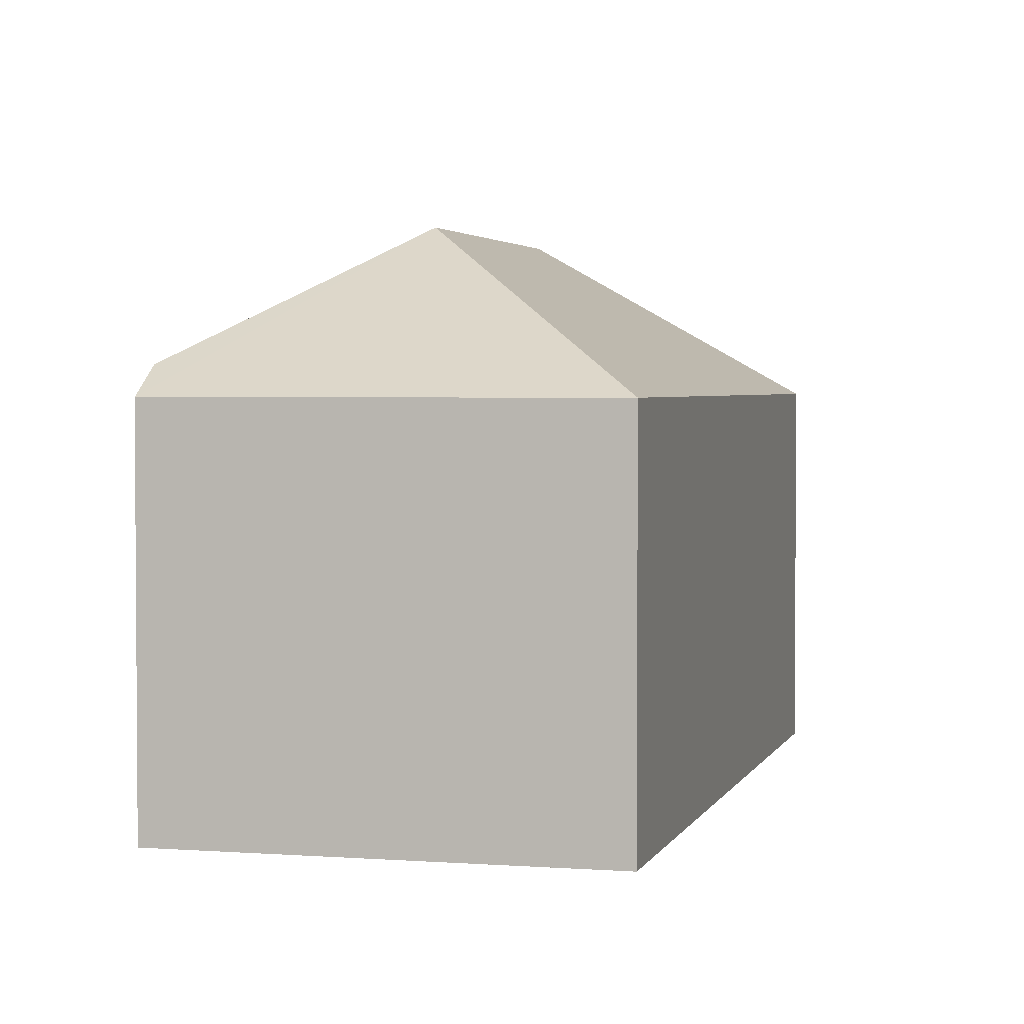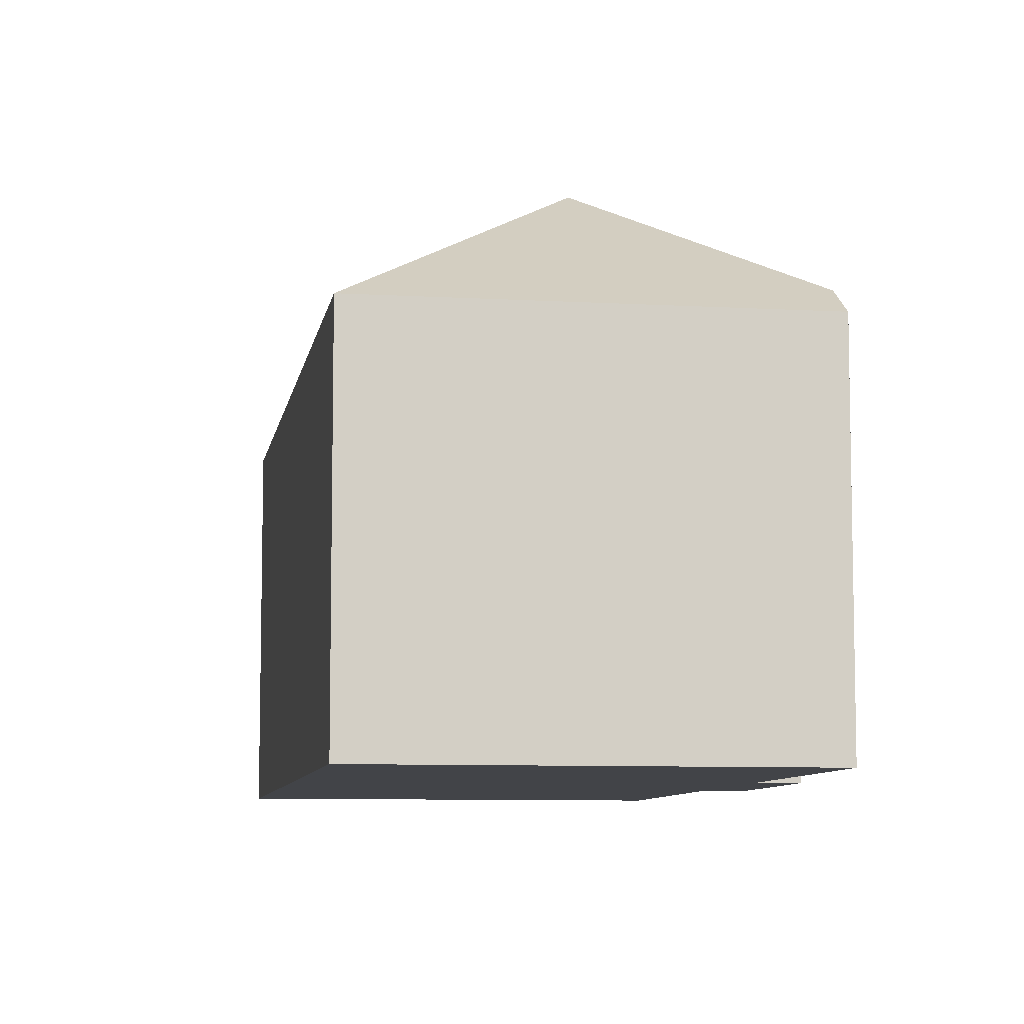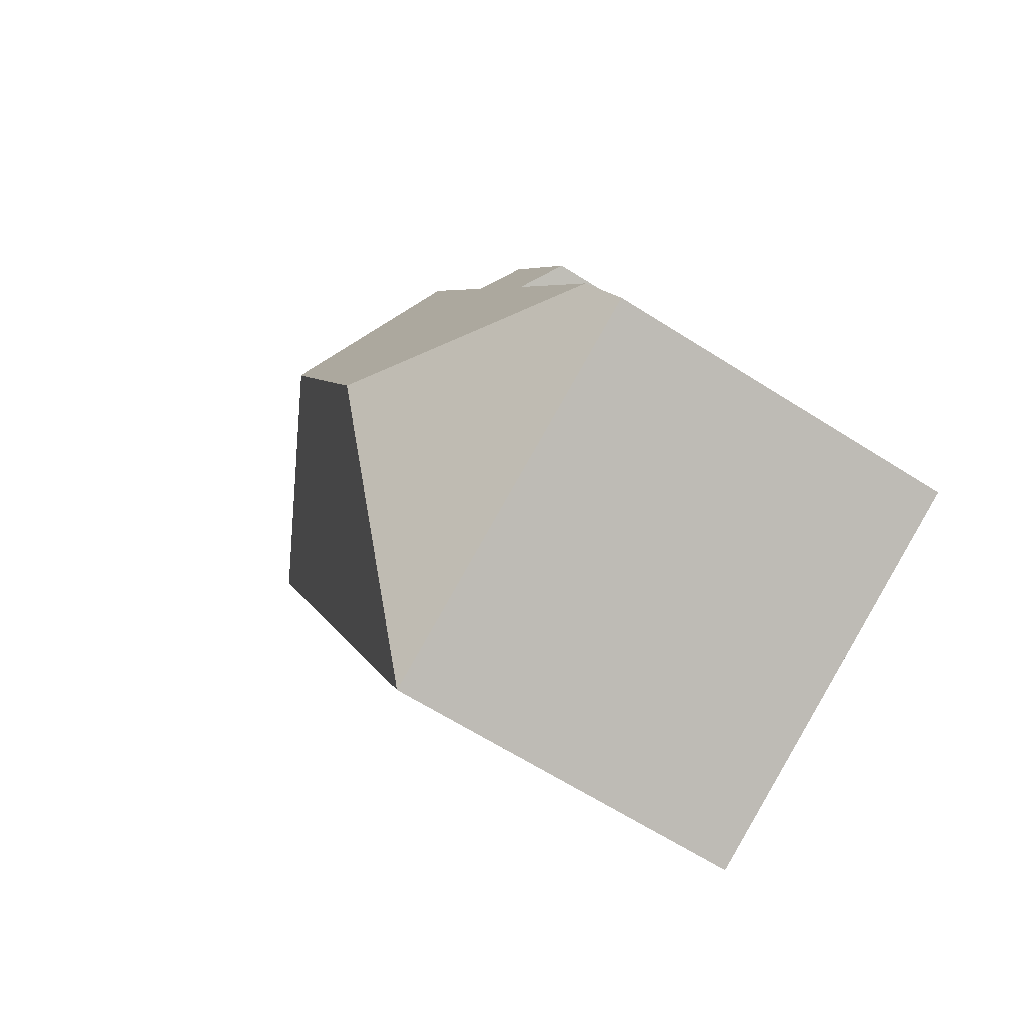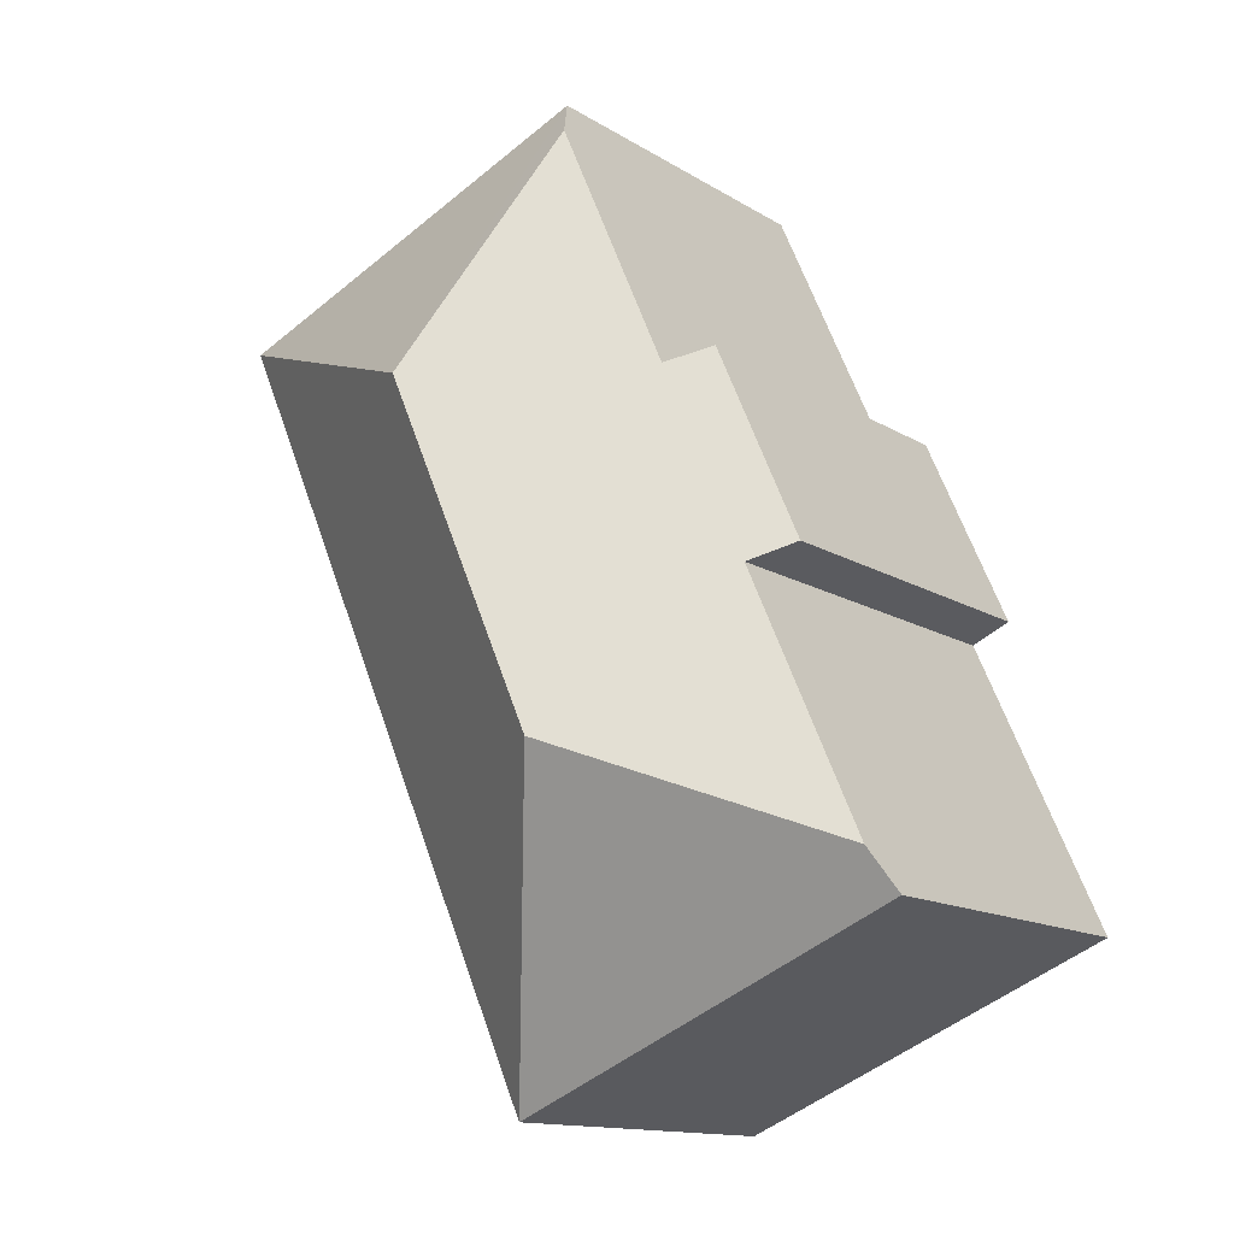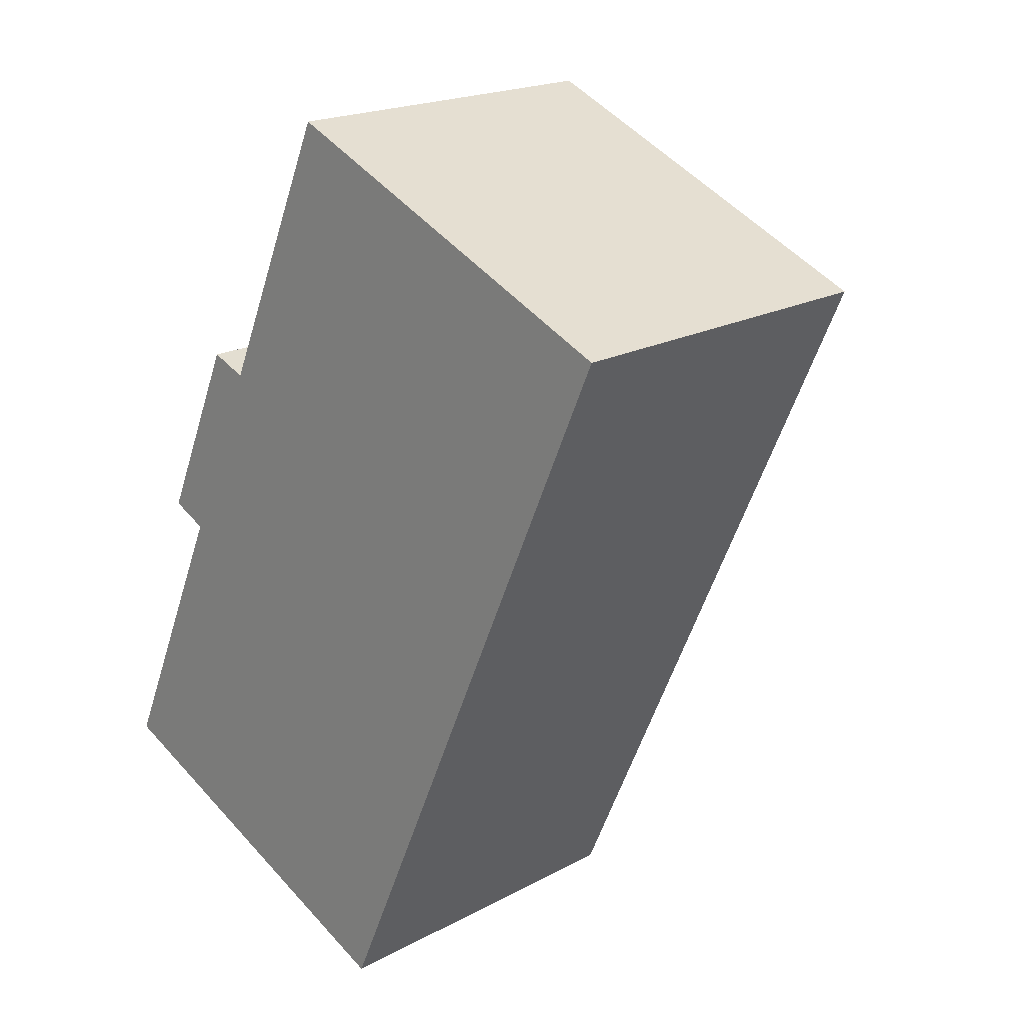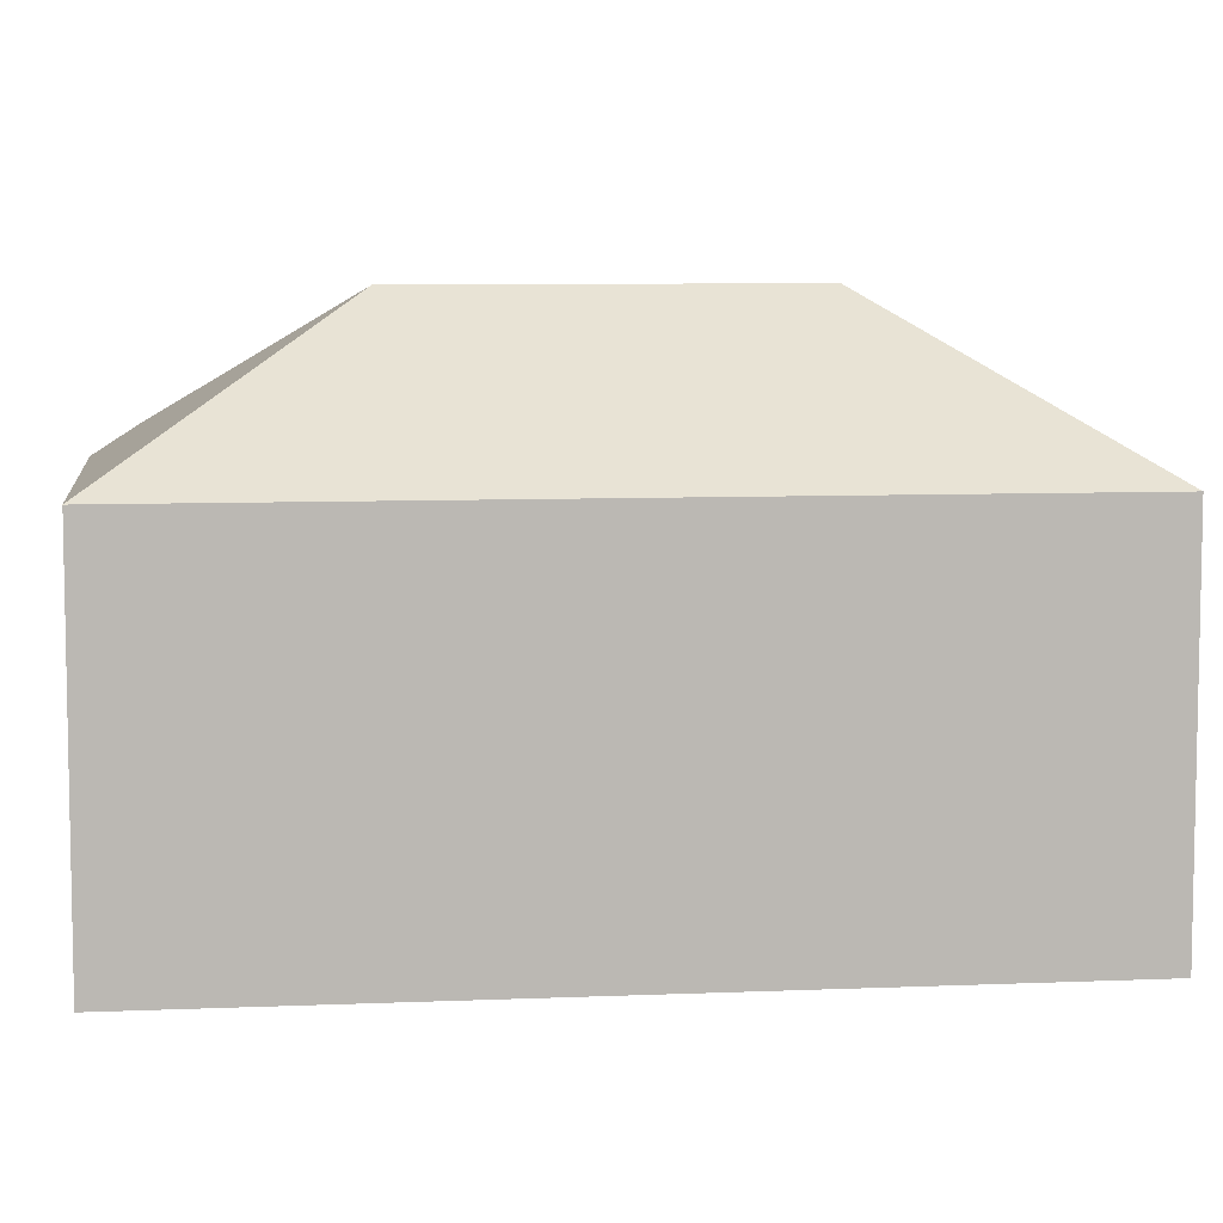
<metadata>
{"format":"obj","ext":"obj","renderer":"f3d","projection":"perspective","resolution":1024,"background":"white","views":[{"elev":2.8,"azim":38.4,"up":"+Y"},{"elev":-8.1,"azim":-165.4,"up":"+Y"},{"elev":-64.5,"azim":-122.7,"up":"+Z"},{"elev":-13.3,"azim":-144.0,"up":"+Z"},{"elev":19.7,"azim":45.1,"up":"+Z"},{"elev":7.6,"azim":106.9,"up":"+Y"}]}
</metadata>
<code>
v  3.381 7.232 9.681
v  2.494 7.764 5.615
v  1.742 7.23 5.971
v  5.197 10.12 2.652
v  0.338 7.755 0.76
v  4.139 7.757 9.376
v  6.257 7.755 14.18
v  8.144 10.12 9.336
v  6.587 7.229 14.93
v  8.788 7.229 13.97
v  10.52 7.229 13.21
v  14.08 7.229 11.65
v  7.505 7.229 -3.274
v  0.128 7.22 -0.056
v  0 7.22 4.421e-16
v  0 0 0
v  2.494 -3.438e-16 5.615
v  0.338 -4.654e-17 0.76
v  3.381 -5.928e-16 9.681
v  1.742 -3.656e-16 5.971
v  4.139 -5.741e-16 9.376
v  6.587 -9.144e-16 14.93
v  6.257 -8.685e-16 14.18
v  7.505 2.005e-16 -3.274
v  0.128 3.429e-18 -0.056
v  10.52 -8.089e-16 13.21
v  14.08 -7.132e-16 11.65
v  8.788 -8.554e-16 13.97
g defaultobject
f 1 2 3
f 2 4 5
f 4 2 1
f 4 1 6
f 4 6 7
f 4 7 8
f 9 8 7
f 8 9 10
f 8 10 11
f 8 11 12
f 4 12 13
f 12 4 8
f 14 4 13
f 4 14 15
f 4 15 5
f 15 2 5
f 2 15 16
f 2 16 17
f 17 16 18
f 3 19 1
f 19 3 20
f 21 7 6
f 7 21 9
f 9 21 22
f 22 21 23
f 17 3 2
f 3 17 20
f 24 14 13
f 14 24 25
f 14 25 15
f 15 25 16
f 1 21 6
f 21 1 19
f 22 10 9
f 10 22 11
f 11 22 12
f 12 22 26
f 12 26 27
f 26 22 28
f 27 13 12
f 13 27 24
f 26 24 27
f 24 26 28
f 24 28 22
f 24 22 23
f 24 23 21
f 24 21 19
f 24 19 17
f 17 19 20
f 24 17 18
f 24 18 16
f 24 16 25

</code>
